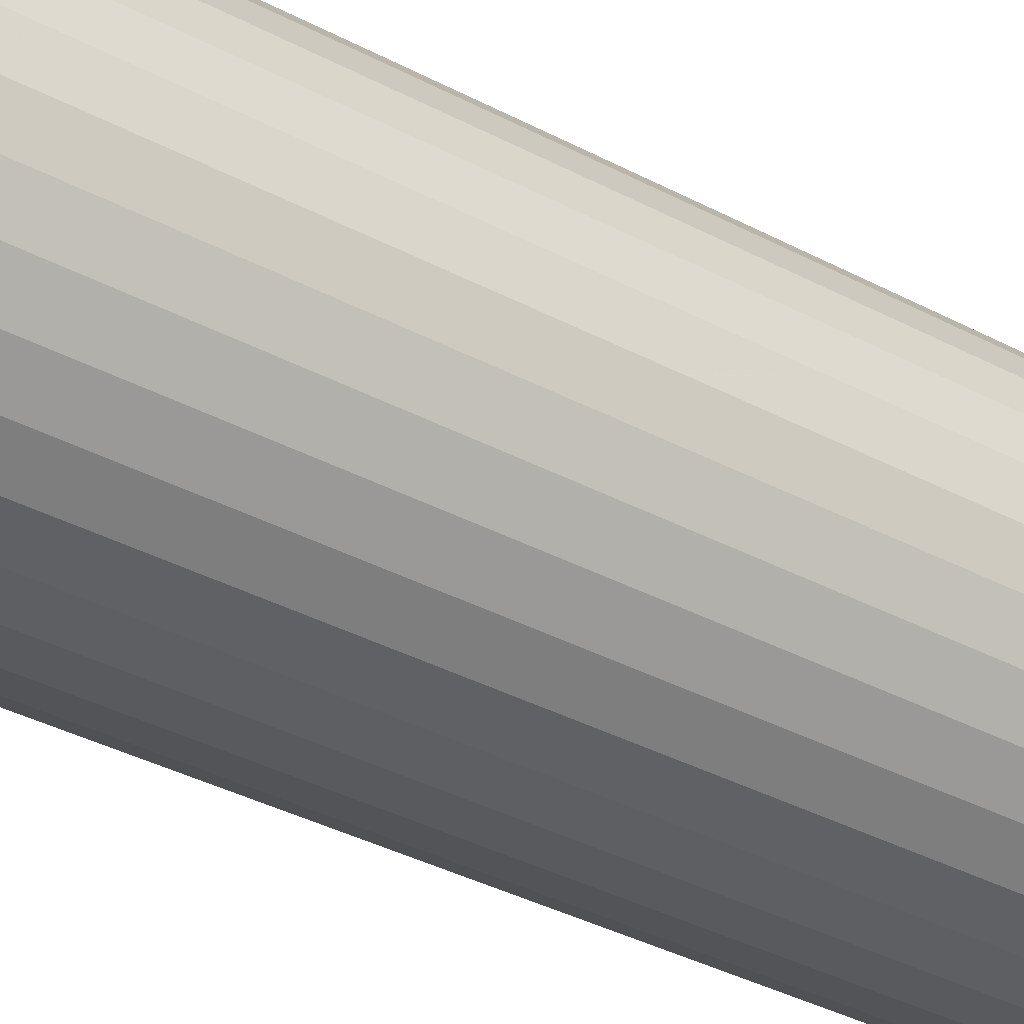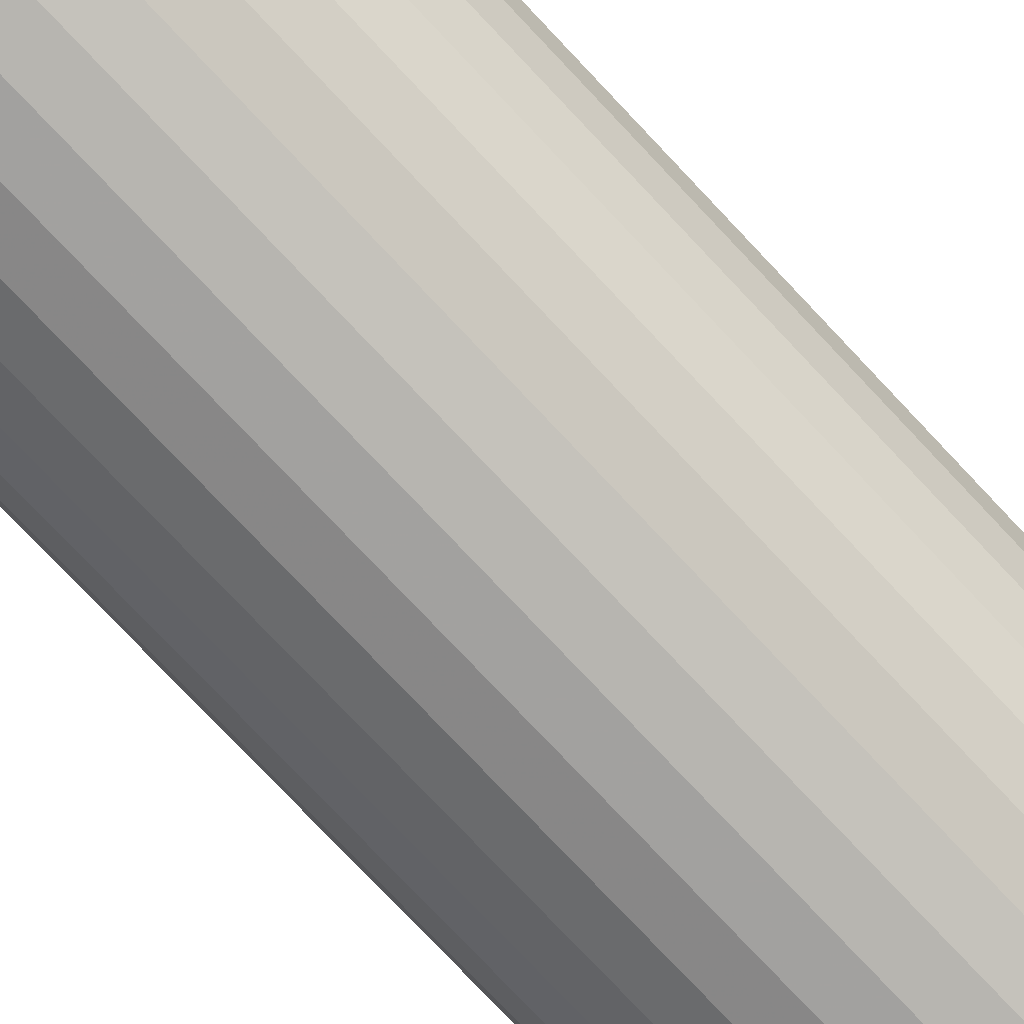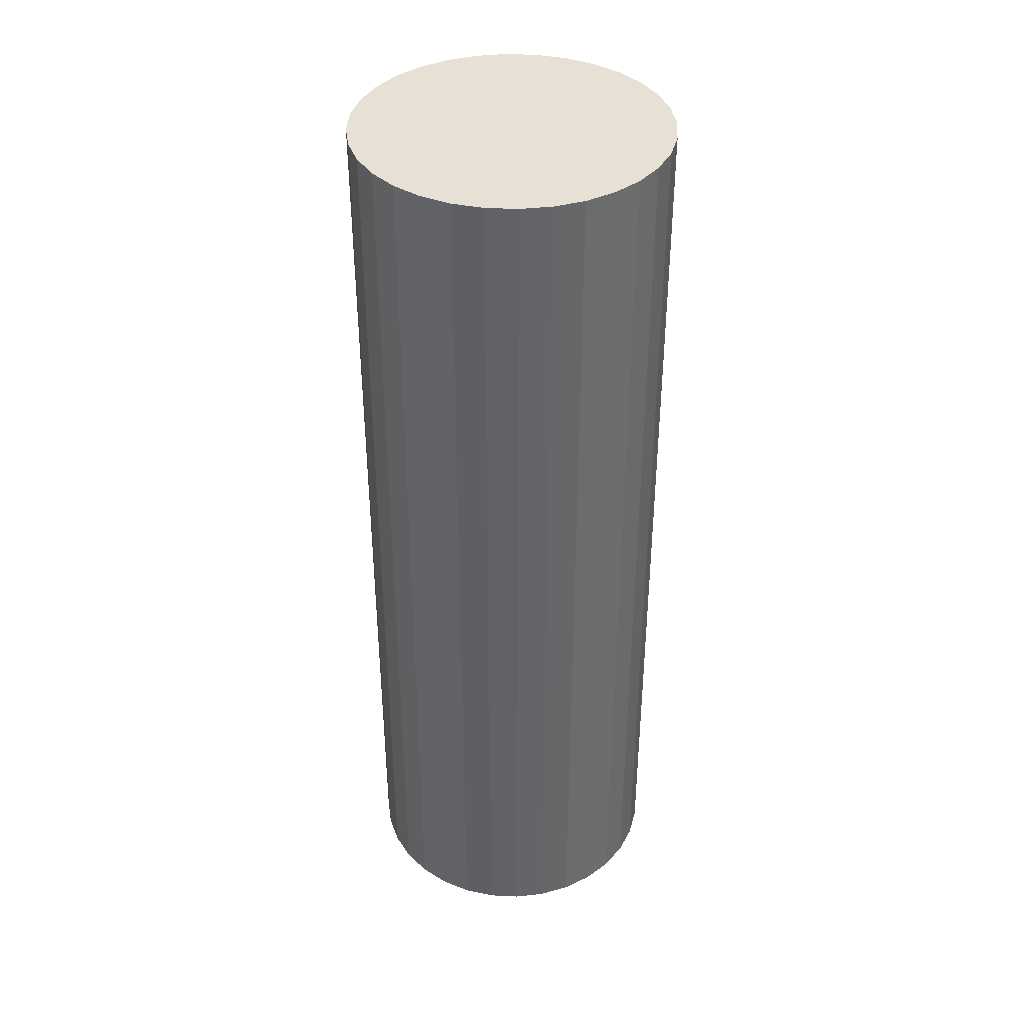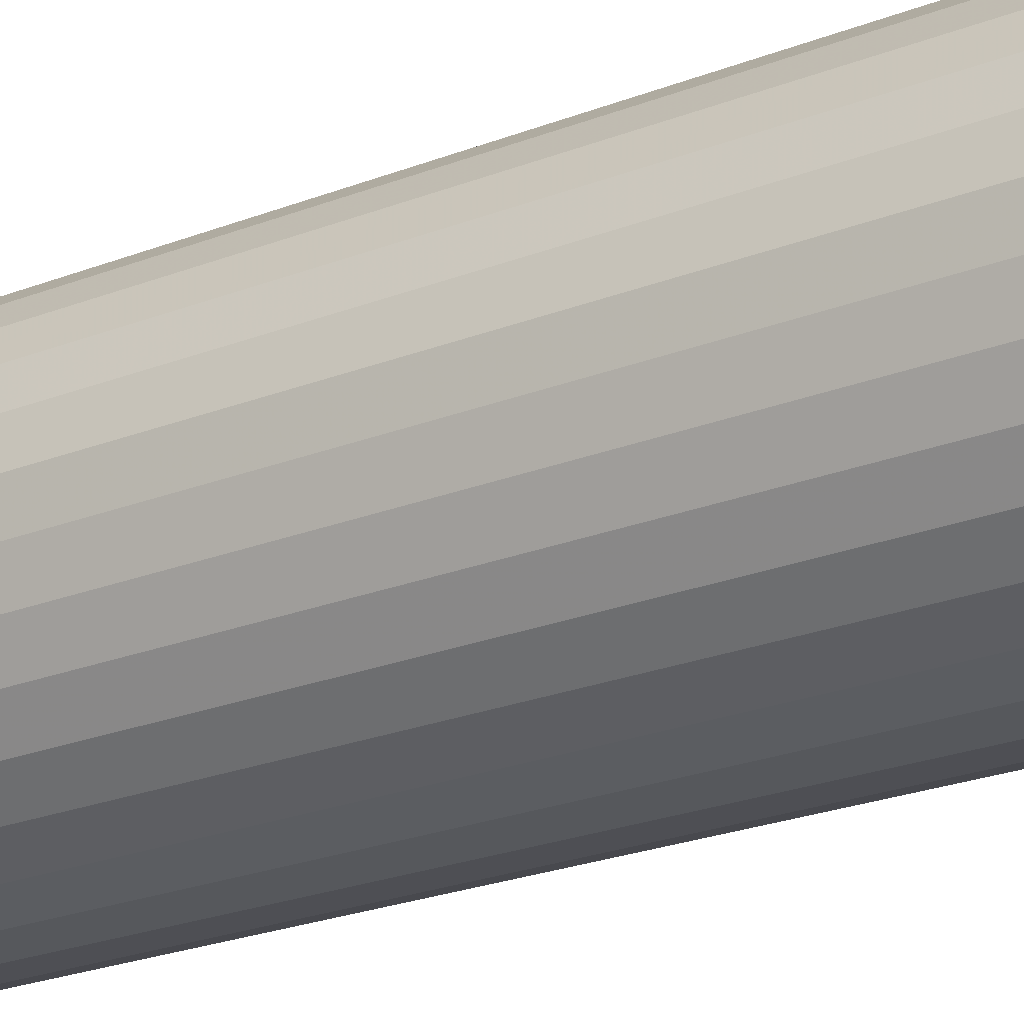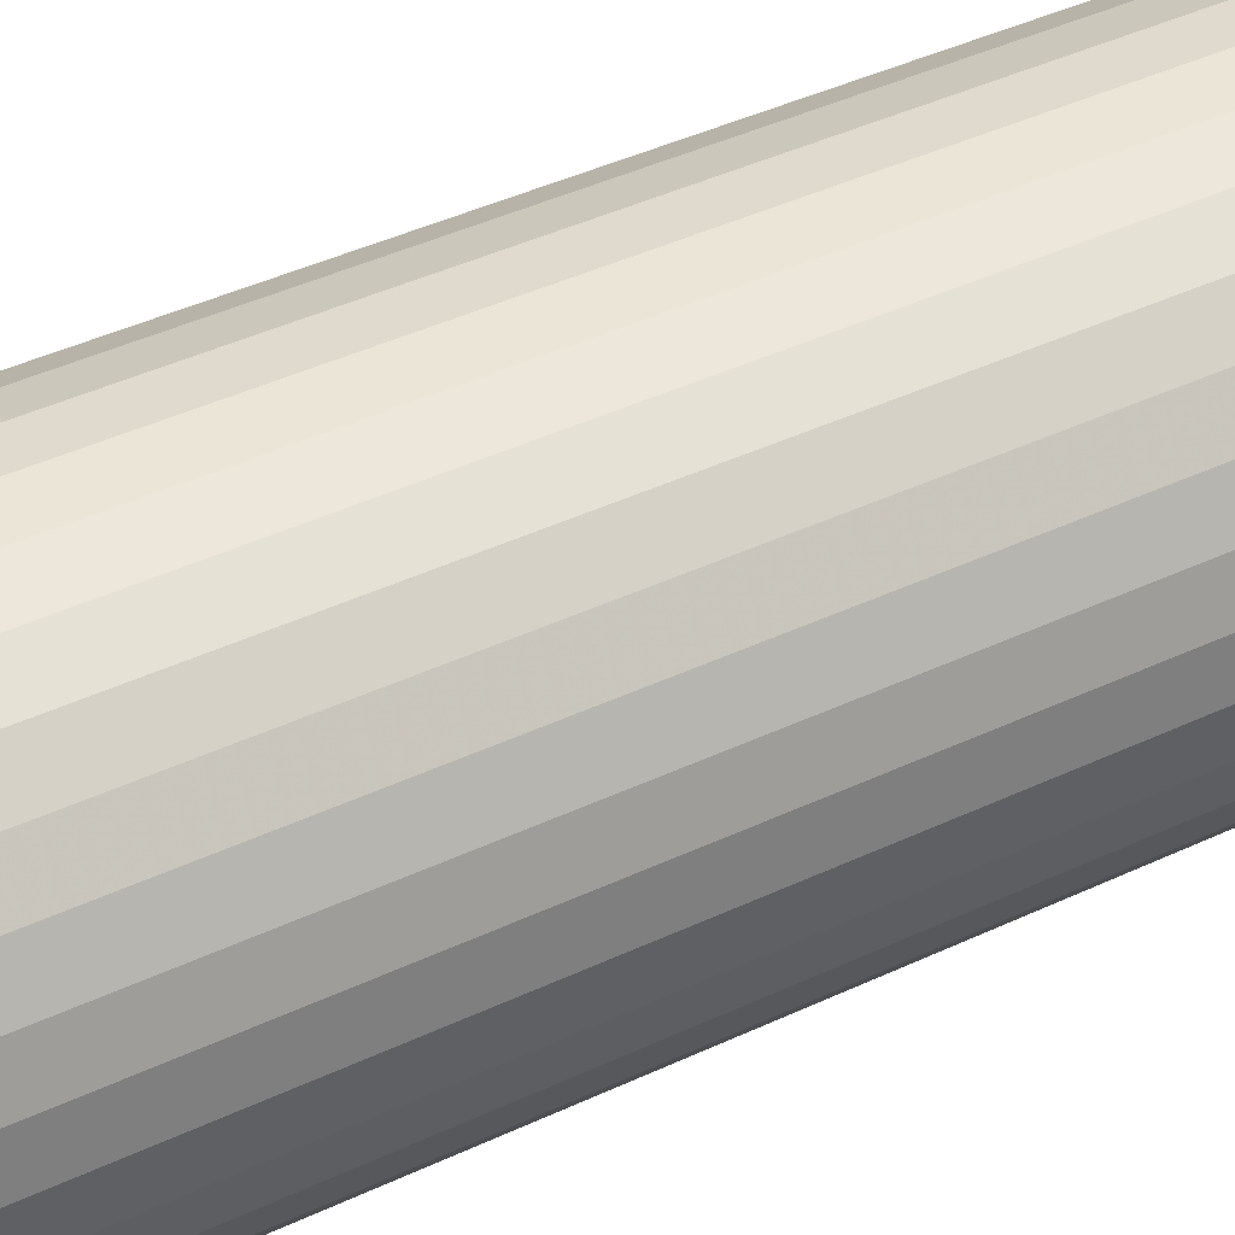
<metadata>
{"format":"obj","ext":"obj","renderer":"f3d","projection":"perspective","resolution":1024,"background":"white","views":[{"elev":-35.8,"azim":54.8,"up":"+Y"},{"elev":-76.8,"azim":43.3,"up":"+Y"},{"elev":39.1,"azim":-92.2,"up":"+Z"},{"elev":-23.4,"azim":-56.3,"up":"+Y"},{"elev":38.4,"azim":-121.4,"up":"+Y"}]}
</metadata>
<code>
v -4230 -9029 -102
v -4240 -9030 -102
v -4240 -9030 -42
v -4230 -9029 -42
v -4221 -9026 -102
v -4240 -9030 18
v -4221 -9026 -42
v -4212 -9022 -102
v -4230 -9029 18
v -4240 -9030 78
v -4212 -9022 -42
v -4205 -9015 -102
v -4221 -9026 18
v -4230 -9029 78
v -4240 -9030 138
v -4205 -9015 -42
v -4198 -9008 -102
v -4212 -9022 18
v -4221 -9026 78
v -4230 -9029 138
v -4240 -9030 198
v -4230 -9029 198
v -4221 -9026 138
v -4221 -9026 198
v -4212 -9022 78
v -4212 -9022 138
v -4212 -9022 198
v -4205 -9015 18
v -4205 -9015 78
v -4205 -9015 138
v -4205 -9015 198
v -4198 -9008 -42
v -4194 -8999 -102
v -4198 -9008 18
v -4194 -8999 -42
v -4191 -8990 -102
v -4198 -9008 78
v -4194 -8999 18
v -4191 -8990 -42
v -4190 -8980 -102
v -4190 -8980 -42
v -4191 -8990 18
v -4190 -8980 18
v -4194 -8999 78
v -4191 -8990 78
v -4190 -8980 78
v -4198 -9008 138
v -4198 -9008 198
v -4194 -8999 138
v -4194 -8999 198
v -4191 -8990 138
v -4191 -8990 198
v -4190 -8980 138
v -4190 -8980 198
v -4191 -8970 -102
v -4191 -8970 -42
v -4194 -8961 -102
v -4194 -8961 -42
v -4198 -8952 -102
v -4191 -8970 18
v -4198 -8952 -42
v -4205 -8945 -102
v -4194 -8961 18
v -4191 -8970 78
v -4205 -8945 -42
v -4212 -8938 -102
v -4198 -8952 18
v -4194 -8961 78
v -4191 -8970 138
v -4191 -8970 198
v -4194 -8961 138
v -4194 -8961 198
v -4198 -8952 78
v -4198 -8952 138
v -4198 -8952 198
v -4205 -8945 18
v -4205 -8945 78
v -4205 -8945 138
v -4205 -8945 198
v -4212 -8938 -42
v -4221 -8934 -102
v -4212 -8938 18
v -4221 -8934 -42
v -4230 -8931 -102
v -4212 -8938 78
v -4221 -8934 18
v -4230 -8931 -42
v -4240 -8930 -102
v -4212 -8938 138
v -4212 -8938 198
v -4240 -8930 -42
v -4250 -8931 -102
v -4221 -8934 138
v -4221 -8934 198
v -4221 -8934 78
v -4230 -8931 138
v -4230 -8931 198
v -4230 -8931 78
v -4230 -8931 18
v -4240 -8930 18
v -4240 -8930 78
v -4240 -8930 138
v -4240 -8930 198
v -4250 -8931 -42
v -4259 -8934 -102
v -4250 -8931 18
v -4259 -8934 -42
v -4268 -8938 -102
v -4250 -8931 78
v -4259 -8934 18
v -4268 -8938 -42
v -4275 -8945 -102
v -4250 -8931 138
v -4250 -8931 198
v -4275 -8945 -42
v -4282 -8952 -102
v -4259 -8934 138
v -4259 -8934 198
v -4259 -8934 78
v -4268 -8938 138
v -4268 -8938 198
v -4268 -8938 78
v -4268 -8938 18
v -4275 -8945 18
v -4275 -8945 78
v -4275 -8945 138
v -4275 -8945 198
v -4282 -8952 -42
v -4286 -8961 -102
v -4282 -8952 18
v -4286 -8961 -42
v -4289 -8970 -102
v -4282 -8952 78
v -4286 -8961 18
v -4289 -8970 -42
v -4290 -8980 -102
v -4282 -8952 138
v -4282 -8952 198
v -4290 -8980 -42
v -4289 -8990 -102
v -4286 -8961 138
v -4286 -8961 198
v -4286 -8961 78
v -4289 -8970 138
v -4289 -8970 198
v -4289 -8970 78
v -4289 -8970 18
v -4290 -8980 18
v -4290 -8980 78
v -4290 -8980 138
v -4290 -8980 198
v -4289 -8990 -42
v -4286 -8999 -102
v -4289 -8990 18
v -4286 -8999 -42
v -4282 -9008 -102
v -4289 -8990 78
v -4286 -8999 18
v -4282 -9008 -42
v -4275 -9015 -102
v -4289 -8990 138
v -4289 -8990 198
v -4275 -9015 -42
v -4268 -9022 -102
v -4286 -8999 138
v -4286 -8999 198
v -4286 -8999 78
v -4282 -9008 138
v -4282 -9008 198
v -4282 -9008 78
v -4282 -9008 18
v -4275 -9015 18
v -4275 -9015 78
v -4275 -9015 138
v -4275 -9015 198
v -4268 -9022 -42
v -4259 -9026 -102
v -4268 -9022 18
v -4259 -9026 -42
v -4250 -9029 -102
v -4268 -9022 78
v -4259 -9026 18
v -4250 -9029 -42
v -4250 -9029 18
v -4259 -9026 78
v -4250 -9029 78
v -4268 -9022 138
v -4268 -9022 198
v -4259 -9026 138
v -4259 -9026 198
v -4250 -9029 138
v -4250 -9029 198
v -4215 -8985 198
v -4215 -8980 198
v -4217 -8990 198
v -4215 -8975 198
v -4219 -8994 198
v -4217 -8970 198
v -4222 -8998 198
v -4219 -8966 198
v -4226 -9001 198
v -4222 -8962 198
v -4230 -9003 198
v -4226 -8959 198
v -4235 -9005 198
v -4230 -8957 198
v -4240 -9005 198
v -4235 -8955 198
v -4245 -9005 198
v -4240 -8955 198
v -4250 -9003 198
v -4245 -8955 198
v -4254 -9001 198
v -4250 -8957 198
v -4258 -8998 198
v -4254 -8959 198
v -4261 -8994 198
v -4258 -8962 198
v -4263 -8990 198
v -4261 -8966 198
v -4265 -8985 198
v -4263 -8970 198
v -4265 -8980 198
v -4265 -8975 198
v -4240 -8980 198
v -4215 -8980 -102
v -4215 -8975 -102
v -4215 -8985 -102
v -4217 -8970 -102
v -4217 -8990 -102
v -4219 -8966 -102
v -4219 -8994 -102
v -4222 -8962 -102
v -4222 -8998 -102
v -4226 -8959 -102
v -4226 -9001 -102
v -4230 -8957 -102
v -4230 -9003 -102
v -4235 -8955 -102
v -4235 -9005 -102
v -4240 -8955 -102
v -4240 -9005 -102
v -4245 -8955 -102
v -4245 -9005 -102
v -4250 -8957 -102
v -4250 -9003 -102
v -4254 -8959 -102
v -4254 -9001 -102
v -4258 -8962 -102
v -4258 -8998 -102
v -4261 -8966 -102
v -4261 -8994 -102
v -4263 -8970 -102
v -4263 -8990 -102
v -4265 -8975 -102
v -4265 -8985 -102
v -4265 -8980 -102
v -4240 -8980 -102
f 3 2 1
f 4 3 1
f 4 1 5
f 6 3 4
f 7 4 5
f 7 5 8
f 9 6 4
f 9 4 7
f 10 6 9
f 11 7 8
f 11 8 12
f 13 9 7
f 13 7 11
f 14 10 9
f 14 9 13
f 15 10 14
f 16 11 12
f 16 12 17
f 18 13 11
f 18 11 16
f 19 14 13
f 19 13 18
f 20 15 14
f 20 14 19
f 21 15 20
f 22 21 20
f 22 20 23
f 23 20 19
f 24 22 23
f 25 19 18
f 23 19 25
f 24 23 26
f 26 23 25
f 27 24 26
f 25 18 28
f 28 18 16
f 26 25 29
f 29 25 28
f 27 26 30
f 30 26 29
f 31 27 30
f 28 16 32
f 32 16 17
f 32 17 33
f 29 28 34
f 34 28 32
f 35 32 33
f 34 32 35
f 35 33 36
f 37 29 34
f 30 29 37
f 38 34 35
f 37 34 38
f 39 35 36
f 38 35 39
f 39 36 40
f 41 39 40
f 42 39 41
f 42 38 39
f 43 42 41
f 44 38 42
f 44 37 38
f 45 42 43
f 45 44 42
f 46 45 43
f 47 37 44
f 47 30 37
f 31 30 47
f 48 31 47
f 49 47 44
f 48 47 49
f 49 44 45
f 50 48 49
f 51 49 45
f 50 49 51
f 51 45 46
f 52 50 51
f 53 51 46
f 52 51 53
f 54 52 53
f 41 40 55
f 56 41 55
f 56 55 57
f 43 41 56
f 58 56 57
f 58 57 59
f 60 43 56
f 60 56 58
f 46 43 60
f 61 58 59
f 61 59 62
f 63 60 58
f 63 58 61
f 64 46 60
f 64 60 63
f 53 46 64
f 65 61 62
f 65 62 66
f 67 63 61
f 67 61 65
f 68 64 63
f 68 63 67
f 69 53 64
f 69 64 68
f 54 53 69
f 70 54 69
f 70 69 71
f 71 69 68
f 72 70 71
f 73 68 67
f 71 68 73
f 72 71 74
f 74 71 73
f 75 72 74
f 73 67 76
f 76 67 65
f 74 73 77
f 77 73 76
f 75 74 78
f 78 74 77
f 79 75 78
f 76 65 80
f 80 65 66
f 80 66 81
f 77 76 82
f 82 76 80
f 83 80 81
f 82 80 83
f 83 81 84
f 85 77 82
f 78 77 85
f 86 82 83
f 85 82 86
f 87 83 84
f 86 83 87
f 87 84 88
f 89 78 85
f 79 78 89
f 90 79 89
f 91 87 88
f 91 88 92
f 90 89 93
f 94 90 93
f 89 85 95
f 93 89 95
f 95 85 86
f 94 93 96
f 97 94 96
f 93 95 98
f 96 93 98
f 95 86 99
f 98 95 99
f 99 86 87
f 99 87 91
f 98 99 100
f 100 99 91
f 96 98 101
f 101 98 100
f 97 96 102
f 102 96 101
f 103 97 102
f 100 91 104
f 104 91 92
f 104 92 105
f 101 100 106
f 106 100 104
f 107 104 105
f 106 104 107
f 107 105 108
f 109 101 106
f 102 101 109
f 110 106 107
f 109 106 110
f 111 107 108
f 110 107 111
f 111 108 112
f 113 102 109
f 103 102 113
f 114 103 113
f 115 111 112
f 115 112 116
f 114 113 117
f 118 114 117
f 113 109 119
f 117 113 119
f 119 109 110
f 118 117 120
f 121 118 120
f 117 119 122
f 120 117 122
f 119 110 123
f 122 119 123
f 123 110 111
f 123 111 115
f 122 123 124
f 124 123 115
f 120 122 125
f 125 122 124
f 121 120 126
f 126 120 125
f 127 121 126
f 124 115 128
f 128 115 116
f 128 116 129
f 125 124 130
f 130 124 128
f 131 128 129
f 130 128 131
f 131 129 132
f 133 125 130
f 126 125 133
f 134 130 131
f 133 130 134
f 135 131 132
f 134 131 135
f 135 132 136
f 137 126 133
f 127 126 137
f 138 127 137
f 139 135 136
f 139 136 140
f 138 137 141
f 142 138 141
f 137 133 143
f 141 137 143
f 143 133 134
f 142 141 144
f 145 142 144
f 141 143 146
f 144 141 146
f 143 134 147
f 146 143 147
f 147 134 135
f 147 135 139
f 146 147 148
f 148 147 139
f 144 146 149
f 149 146 148
f 145 144 150
f 150 144 149
f 151 145 150
f 148 139 152
f 152 139 140
f 152 140 153
f 149 148 154
f 154 148 152
f 155 152 153
f 154 152 155
f 155 153 156
f 157 149 154
f 150 149 157
f 158 154 155
f 157 154 158
f 159 155 156
f 158 155 159
f 159 156 160
f 161 150 157
f 151 150 161
f 162 151 161
f 163 159 160
f 163 160 164
f 162 161 165
f 166 162 165
f 161 157 167
f 165 161 167
f 167 157 158
f 166 165 168
f 169 166 168
f 165 167 170
f 168 165 170
f 167 158 171
f 170 167 171
f 171 158 159
f 171 159 163
f 170 171 172
f 172 171 163
f 168 170 173
f 173 170 172
f 169 168 174
f 174 168 173
f 175 169 174
f 172 163 176
f 176 163 164
f 176 164 177
f 173 172 178
f 178 172 176
f 179 176 177
f 178 176 179
f 179 177 180
f 181 173 178
f 174 173 181
f 182 178 179
f 181 178 182
f 183 179 180
f 182 179 183
f 183 180 2
f 3 183 2
f 184 183 3
f 184 182 183
f 6 184 3
f 185 182 184
f 185 181 182
f 186 184 6
f 186 185 184
f 10 186 6
f 187 181 185
f 187 174 181
f 175 174 187
f 188 175 187
f 189 187 185
f 188 187 189
f 189 185 186
f 190 188 189
f 191 189 186
f 190 189 191
f 191 186 10
f 192 190 191
f 15 191 10
f 192 191 15
f 21 192 15
f 193 52 54
f 194 193 54
f 194 54 70
f 193 195 52
f 195 50 52
f 196 194 70
f 196 70 72
f 195 197 50
f 197 48 50
f 198 196 72
f 198 72 75
f 197 199 48
f 199 31 48
f 200 198 75
f 200 75 79
f 199 201 31
f 201 27 31
f 202 200 79
f 202 79 90
f 201 203 27
f 203 24 27
f 204 202 90
f 204 90 94
f 203 205 24
f 205 22 24
f 206 204 94
f 206 94 97
f 205 207 22
f 207 21 22
f 208 206 97
f 208 97 103
f 207 209 21
f 209 192 21
f 210 208 103
f 210 103 114
f 209 211 192
f 211 190 192
f 212 210 114
f 212 114 118
f 211 213 190
f 213 188 190
f 214 212 118
f 214 118 121
f 213 215 188
f 215 175 188
f 216 214 121
f 216 121 127
f 215 217 175
f 217 169 175
f 218 216 127
f 218 127 138
f 217 219 169
f 219 166 169
f 220 218 138
f 220 138 142
f 219 221 166
f 221 162 166
f 222 220 142
f 222 142 145
f 221 223 162
f 223 151 162
f 224 145 151
f 223 224 151
f 224 222 145
f 223 221 225
f 224 223 225
f 222 224 225
f 221 219 225
f 220 222 225
f 219 217 225
f 218 220 225
f 217 215 225
f 216 218 225
f 215 213 225
f 214 216 225
f 213 211 225
f 212 214 225
f 211 209 225
f 210 212 225
f 209 207 225
f 208 210 225
f 207 205 225
f 206 208 225
f 205 203 225
f 204 206 225
f 203 201 225
f 202 204 225
f 201 199 225
f 200 202 225
f 199 197 225
f 198 200 225
f 197 195 225
f 196 198 225
f 195 193 225
f 194 196 225
f 193 194 225
f 40 36 226
f 40 226 227
f 55 40 227
f 36 228 226
f 36 33 228
f 55 227 229
f 57 55 229
f 33 230 228
f 33 17 230
f 57 229 231
f 59 57 231
f 17 232 230
f 17 12 232
f 59 231 233
f 62 59 233
f 12 234 232
f 12 8 234
f 62 233 235
f 66 62 235
f 8 236 234
f 8 5 236
f 66 235 237
f 81 66 237
f 5 238 236
f 5 1 238
f 81 237 239
f 84 81 239
f 1 240 238
f 1 2 240
f 84 239 241
f 88 84 241
f 2 242 240
f 2 180 242
f 88 241 243
f 92 88 243
f 180 244 242
f 180 177 244
f 92 243 245
f 105 92 245
f 177 246 244
f 177 164 246
f 105 245 247
f 108 105 247
f 164 248 246
f 164 160 248
f 108 247 249
f 112 108 249
f 160 250 248
f 160 156 250
f 112 249 251
f 116 112 251
f 156 252 250
f 156 153 252
f 116 251 253
f 129 116 253
f 153 254 252
f 153 140 254
f 129 253 255
f 132 129 255
f 140 256 254
f 140 136 256
f 136 132 257
f 136 257 256
f 132 255 257
f 254 256 258
f 256 257 258
f 257 255 258
f 252 254 258
f 255 253 258
f 250 252 258
f 253 251 258
f 248 250 258
f 251 249 258
f 246 248 258
f 249 247 258
f 244 246 258
f 247 245 258
f 242 244 258
f 245 243 258
f 240 242 258
f 243 241 258
f 238 240 258
f 241 239 258
f 236 238 258
f 239 237 258
f 234 236 258
f 237 235 258
f 232 234 258
f 235 233 258
f 230 232 258
f 233 231 258
f 228 230 258
f 231 229 258
f 226 228 258
f 229 227 258
f 227 226 258

</code>
